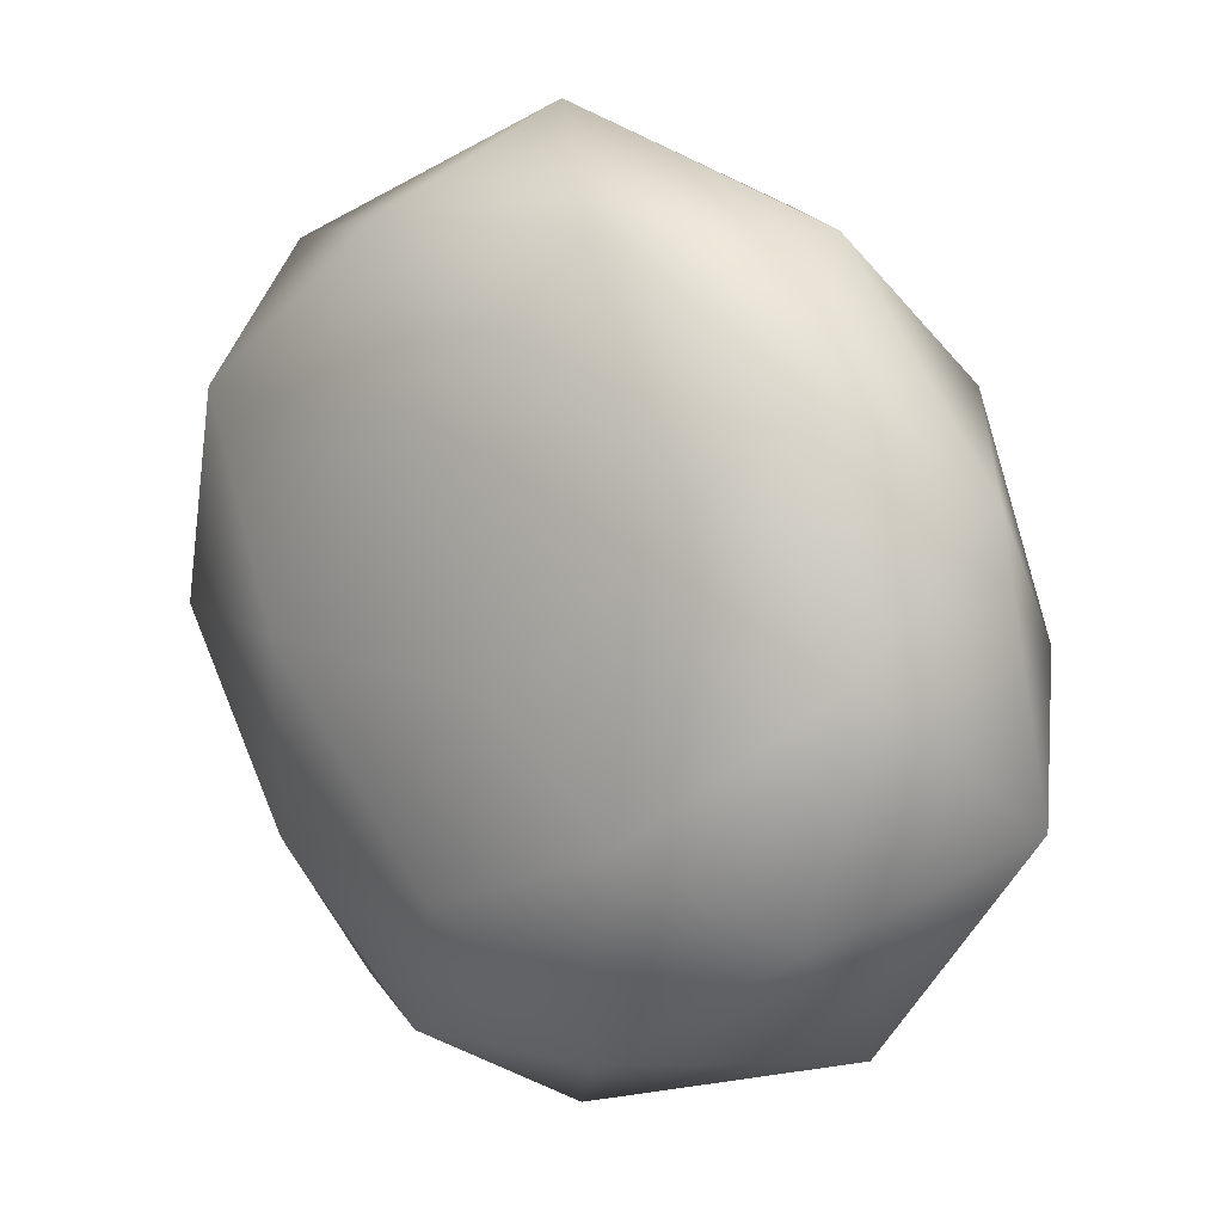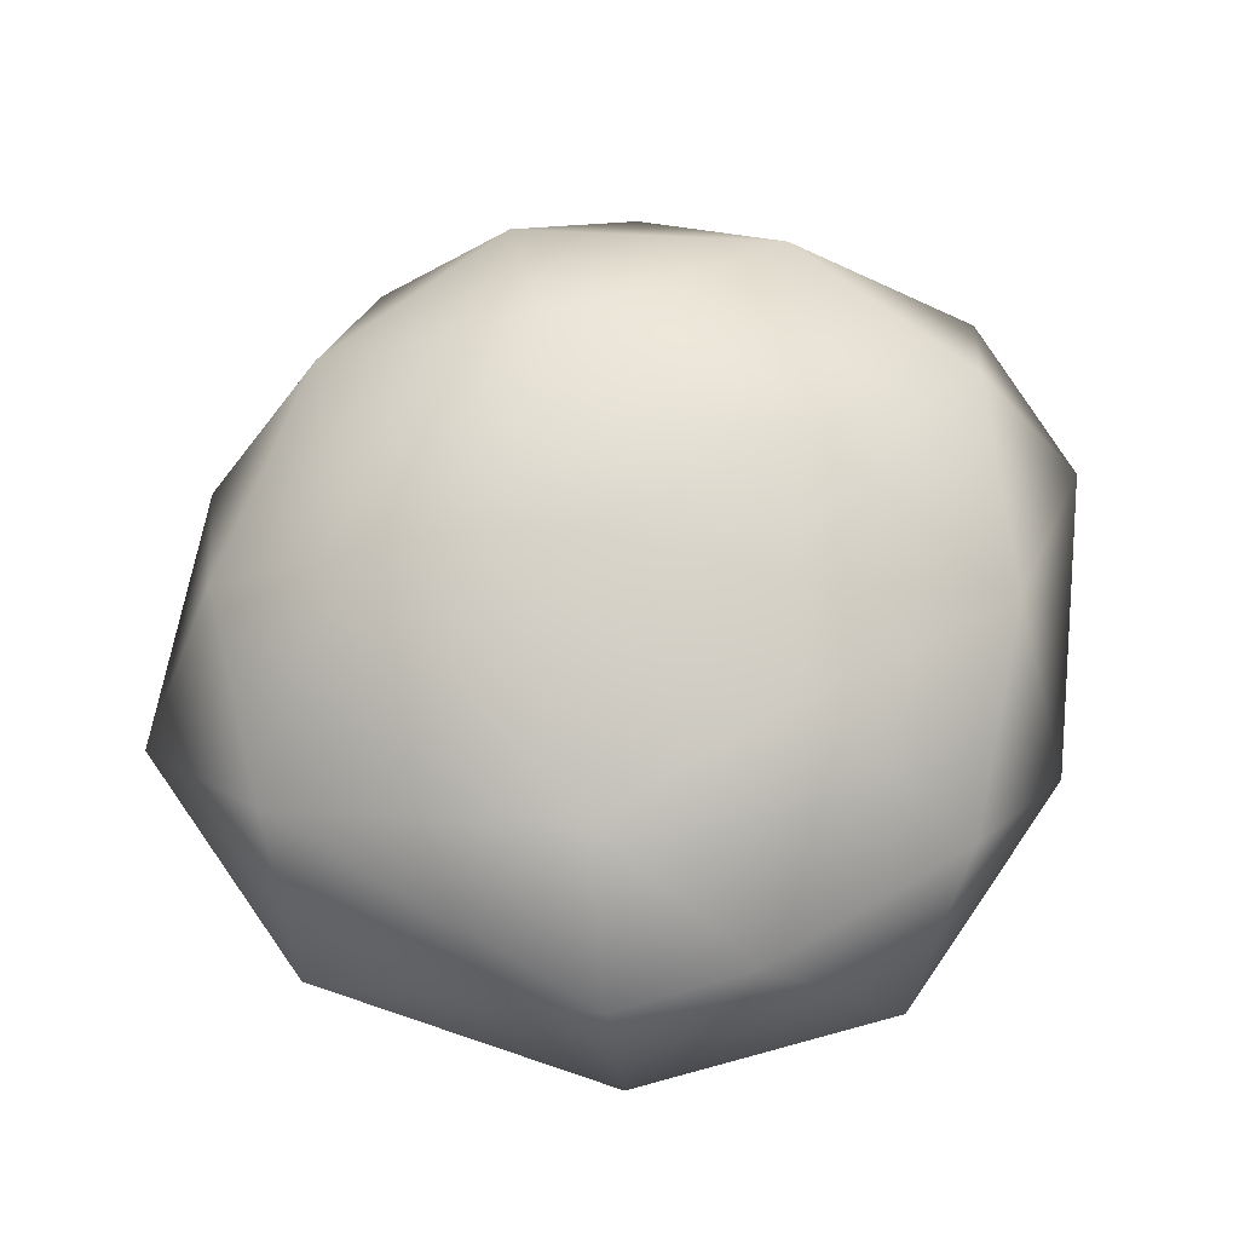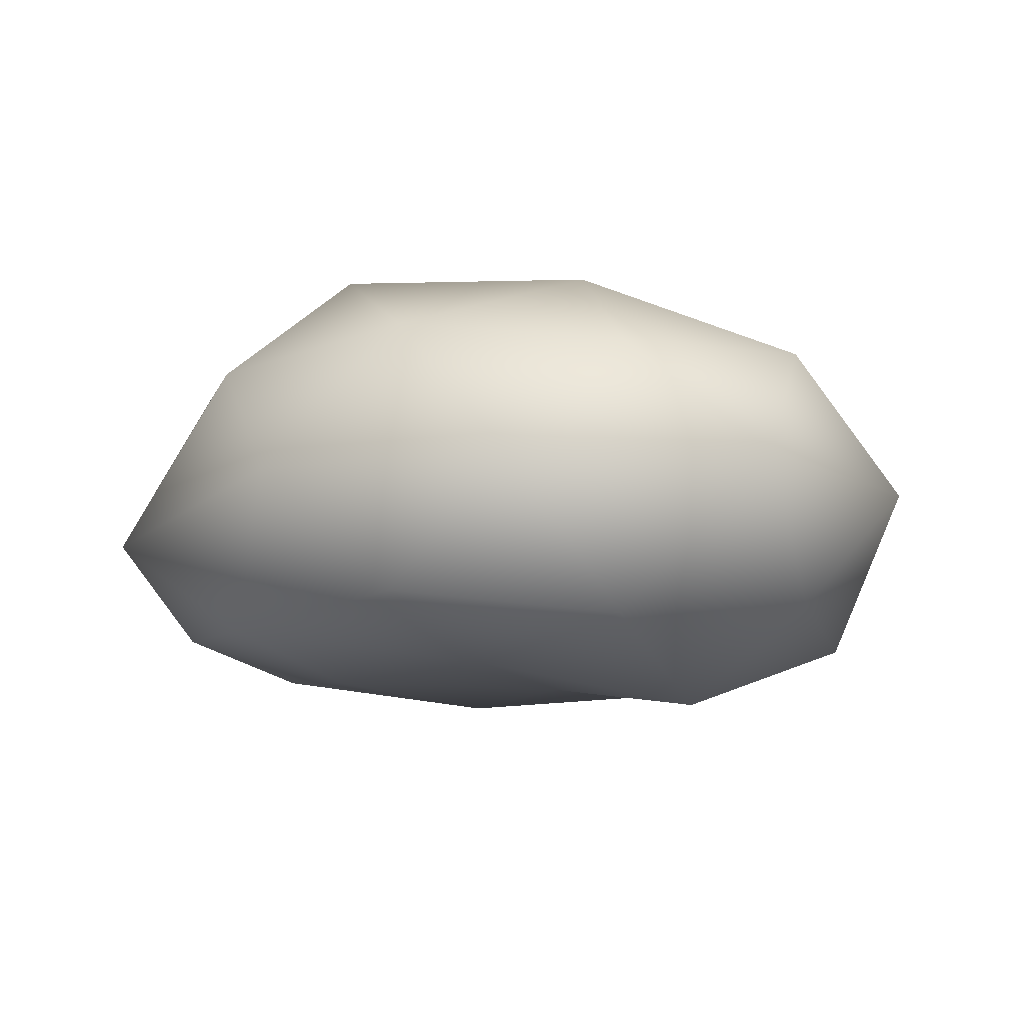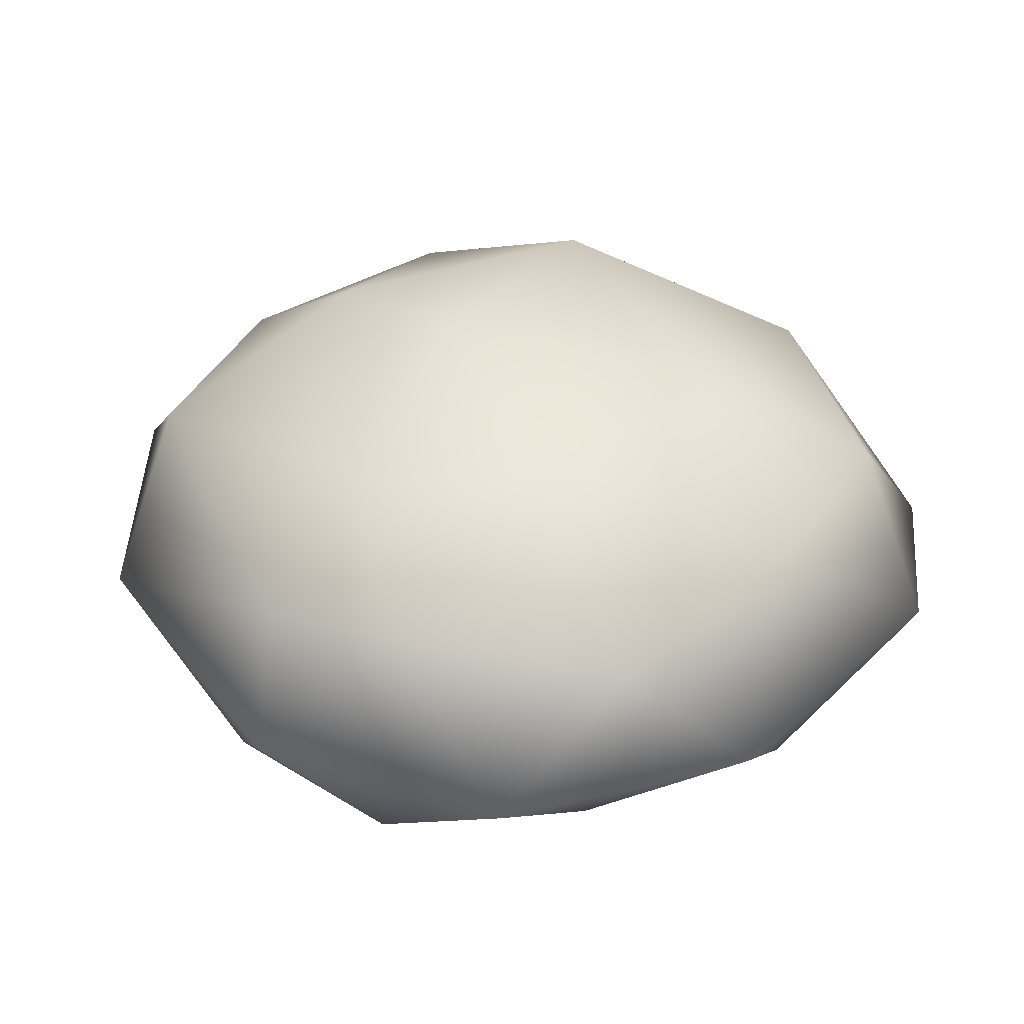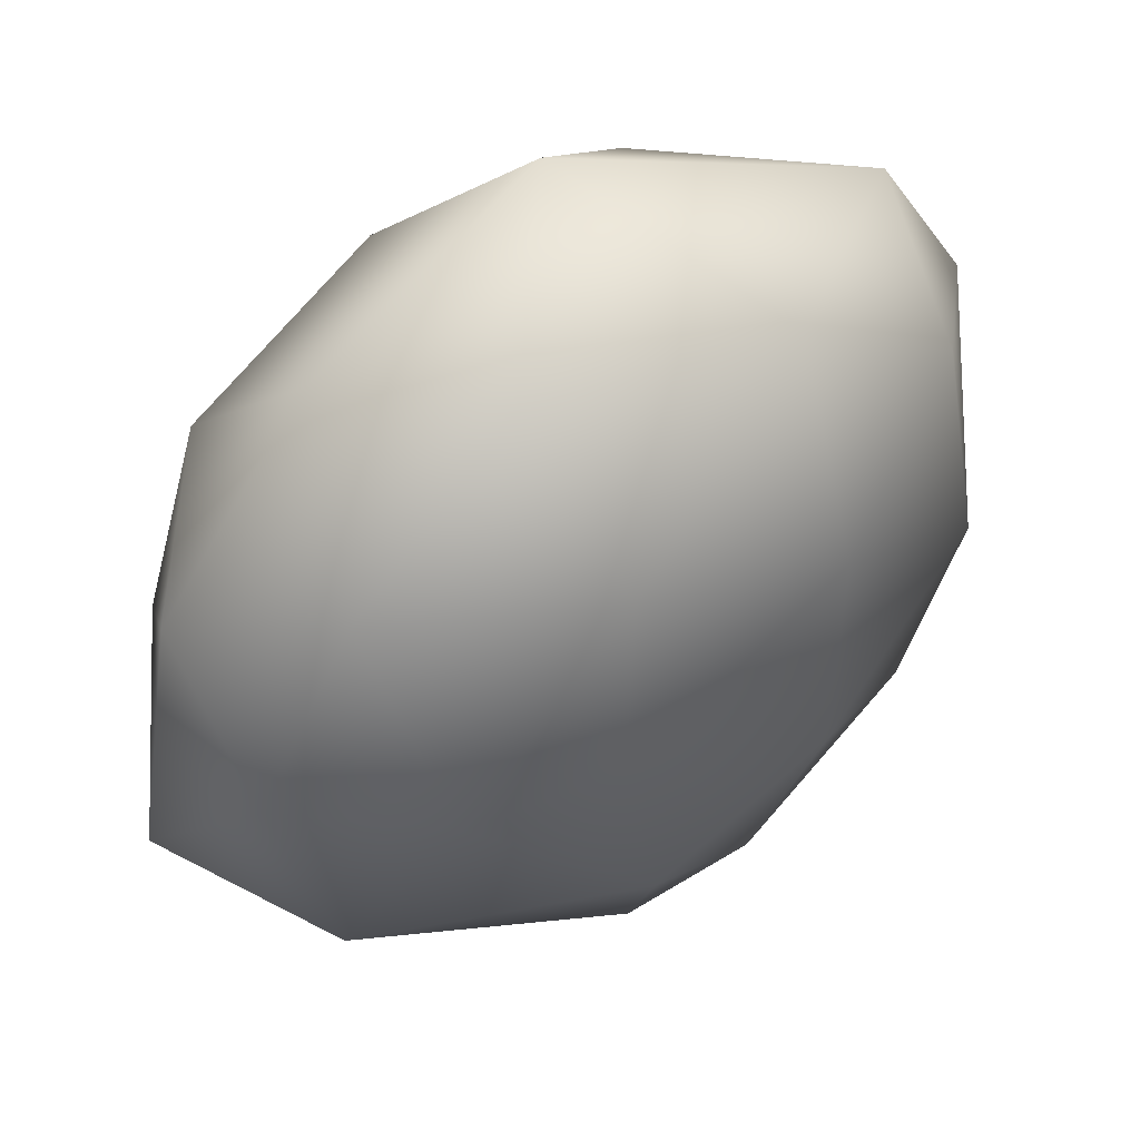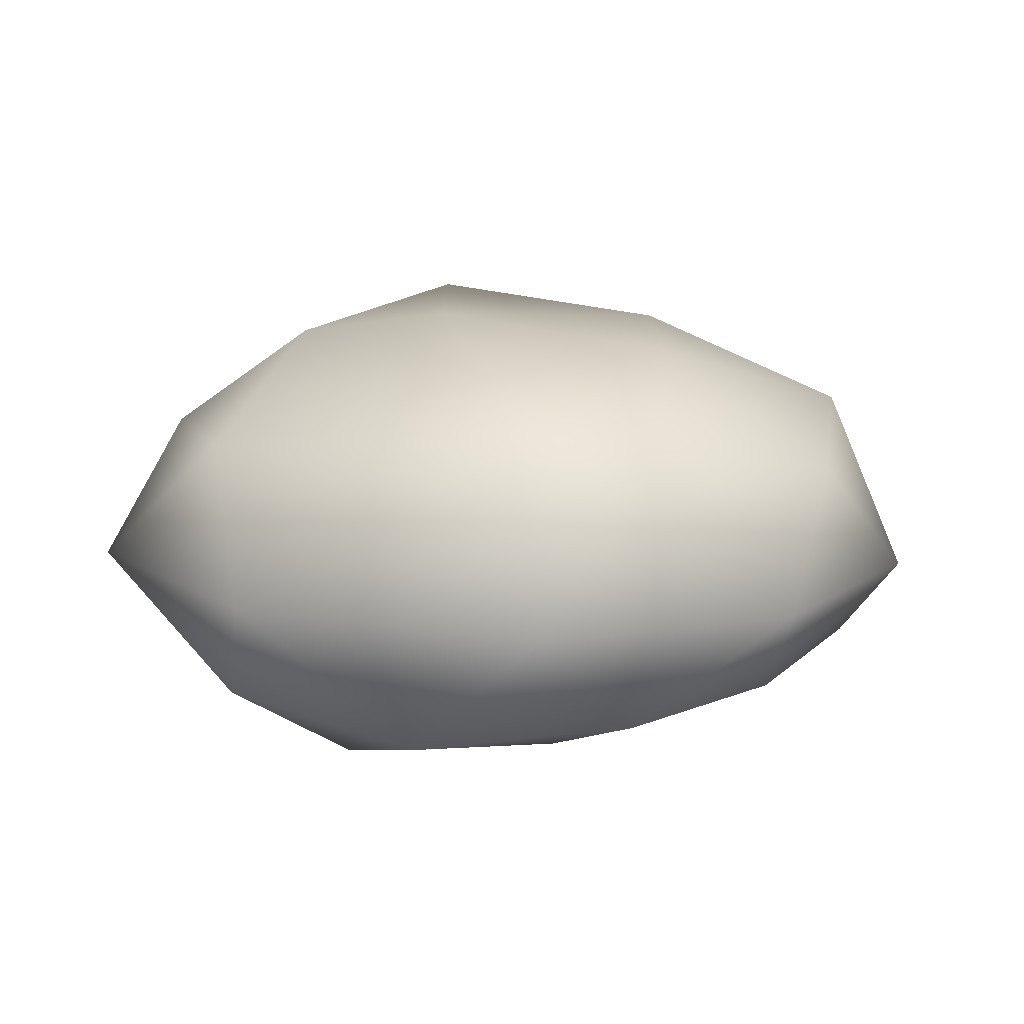
<metadata>
{"format":"obj","ext":"obj","renderer":"f3d","projection":"perspective","resolution":1024,"background":"white","views":[{"elev":8.1,"azim":37.8,"up":"+Z"},{"elev":73.3,"azim":-178.5,"up":"+Y"},{"elev":-10.2,"azim":74.0,"up":"+Y"},{"elev":39.6,"azim":-141.7,"up":"+Y"},{"elev":46.3,"azim":150.0,"up":"+Z"},{"elev":13.6,"azim":178.8,"up":"+Y"}]}
</metadata>
<code>
o Icosphere
v 0.1229 -0.2086 -0.1156
v 0.6361 -0.1725 0.3182
v -0.2014 -0.1705 0.6745
v 1.052 0.01858 0.7641
v 1.237 -0.05593 -0.00157
v -0.7172 -0.2092 -0.02921
v -0.1233 -0.182 -0.7665
v 0.6471 -0.3048 -0.4746
v 1.382 0.4548 0.4492
v -0.4623 0.002008 1.217
v 0.3824 -0.05608 1.175
v -0.00988 0.2979 1.553
v -1.299 0.02262 -0.00068
v -1.086 -0.0866 0.6967
v -1.511 0.4147 0.608
v -0.3796 0.03701 -1.23
v -0.9116 0.01669 -0.7019
v -0.9259 0.4318 -1.225
v 1.054 0.02403 -0.766
v 0.3823 -0.05777 -1.176
v 0.9863 0.4554 -1.176
v 0.8544 0.4548 1.176
v -1.171 0.4137 1.139
v -1.438 0.4124 -0.4459
v -0.04372 0.4262 -1.489
v 1.536 0.4726 -0.442
v 0.4018 0.891 1.237
v 1 0.9676 0.7268
v 0.2655 1.312 0.7485
v -1.13 0.8958 0.7699
v -0.5014 0.9711 1.18
v -0.5537 1.228 0.416
v -1.106 0.8495 -0.7609
v -1.237 0.9676 0
v -0.5419 1.222 -0.4049
v 0.01911 0.9225 -1.324
v -0.4392 0.9615 -1.183
v 0.0857 1.195 -0.8078
v 1.3 0.891 0
v 1.095 0.9363 -0.7286
v 0.8092 1.239 -0.01046
v 0.2825 1.304 0.003848
f 1 2 3
f 4 2 5
f 1 3 6
f 1 6 7
f 1 7 8
f 4 5 9
f 10 11 12
f 13 14 15
f 16 17 18
f 19 20 21
f 4 9 22
f 10 12 23
f 13 15 24
f 16 18 25
f 19 21 26
f 27 28 29
f 30 31 32
f 33 34 35
f 36 37 38
f 39 40 41
f 3 11 10
f 3 2 11
f 2 4 11
f 5 8 19
f 5 2 8
f 2 1 8
f 6 14 13
f 6 3 14
f 3 10 14
f 7 17 16
f 7 6 17
f 6 13 17
f 8 20 19
f 8 7 20
f 7 16 20
f 9 26 39
f 9 5 26
f 5 19 26
f 12 22 27
f 12 11 22
f 11 4 22
f 15 23 30
f 15 14 23
f 14 10 23
f 18 24 33
f 18 17 24
f 17 13 24
f 21 25 36
f 21 20 25
f 20 16 25
f 22 28 27
f 22 9 28
f 9 39 28
f 23 31 30
f 23 12 31
f 12 27 31
f 24 34 33
f 24 15 34
f 15 30 34
f 25 37 36
f 25 18 37
f 18 33 37
f 26 40 39
f 26 21 40
f 21 36 40
f 29 41 42
f 29 28 41
f 28 39 41
f 32 29 42
f 32 31 29
f 31 27 29
f 35 32 42
f 35 34 32
f 34 30 32
f 38 35 42
f 38 37 35
f 37 33 35
f 41 38 42
f 41 40 38
f 40 36 38

</code>
